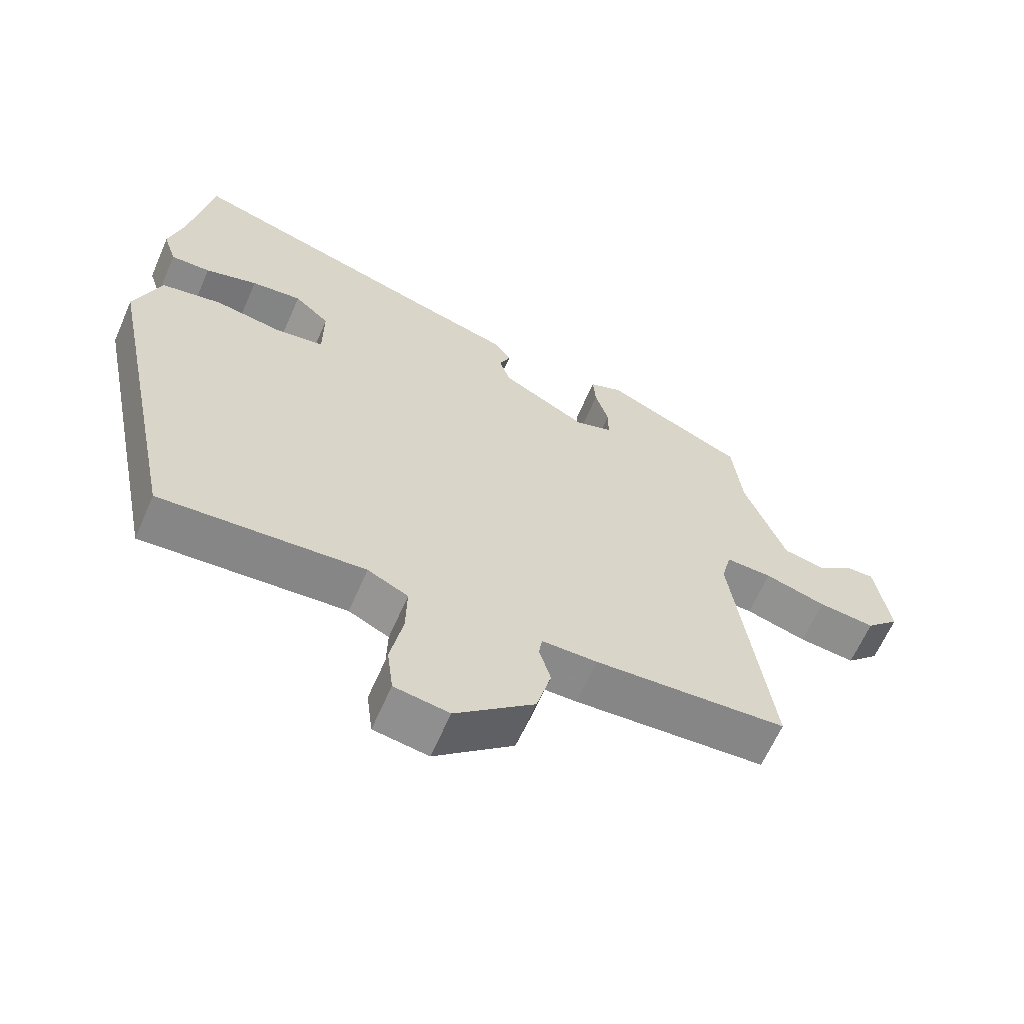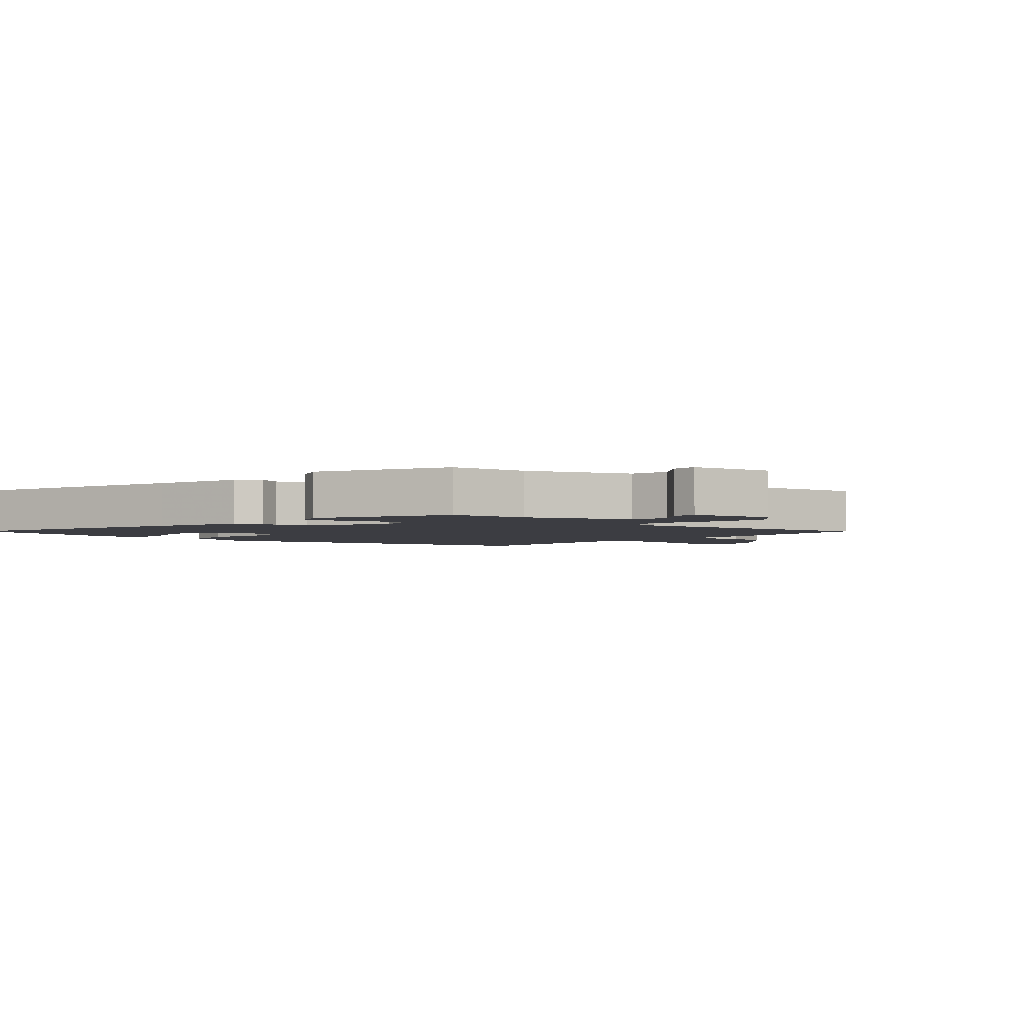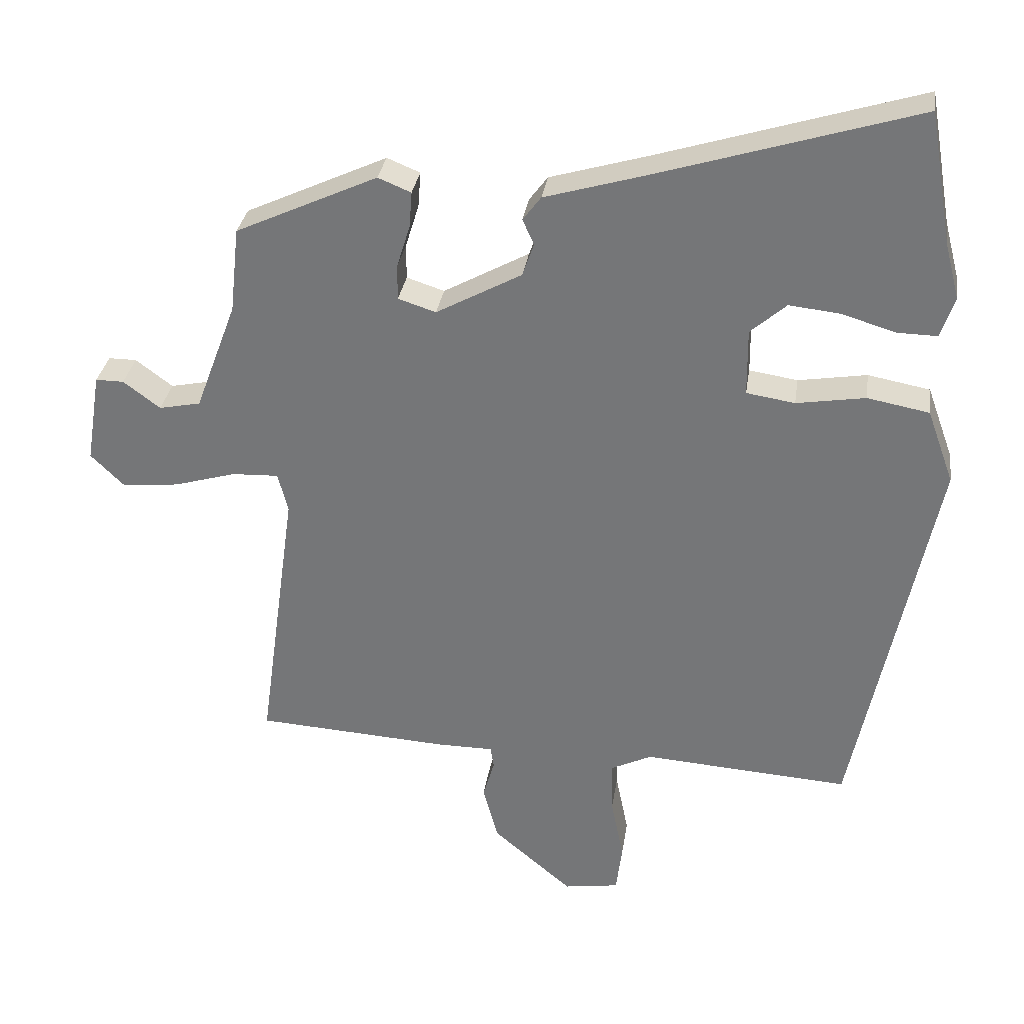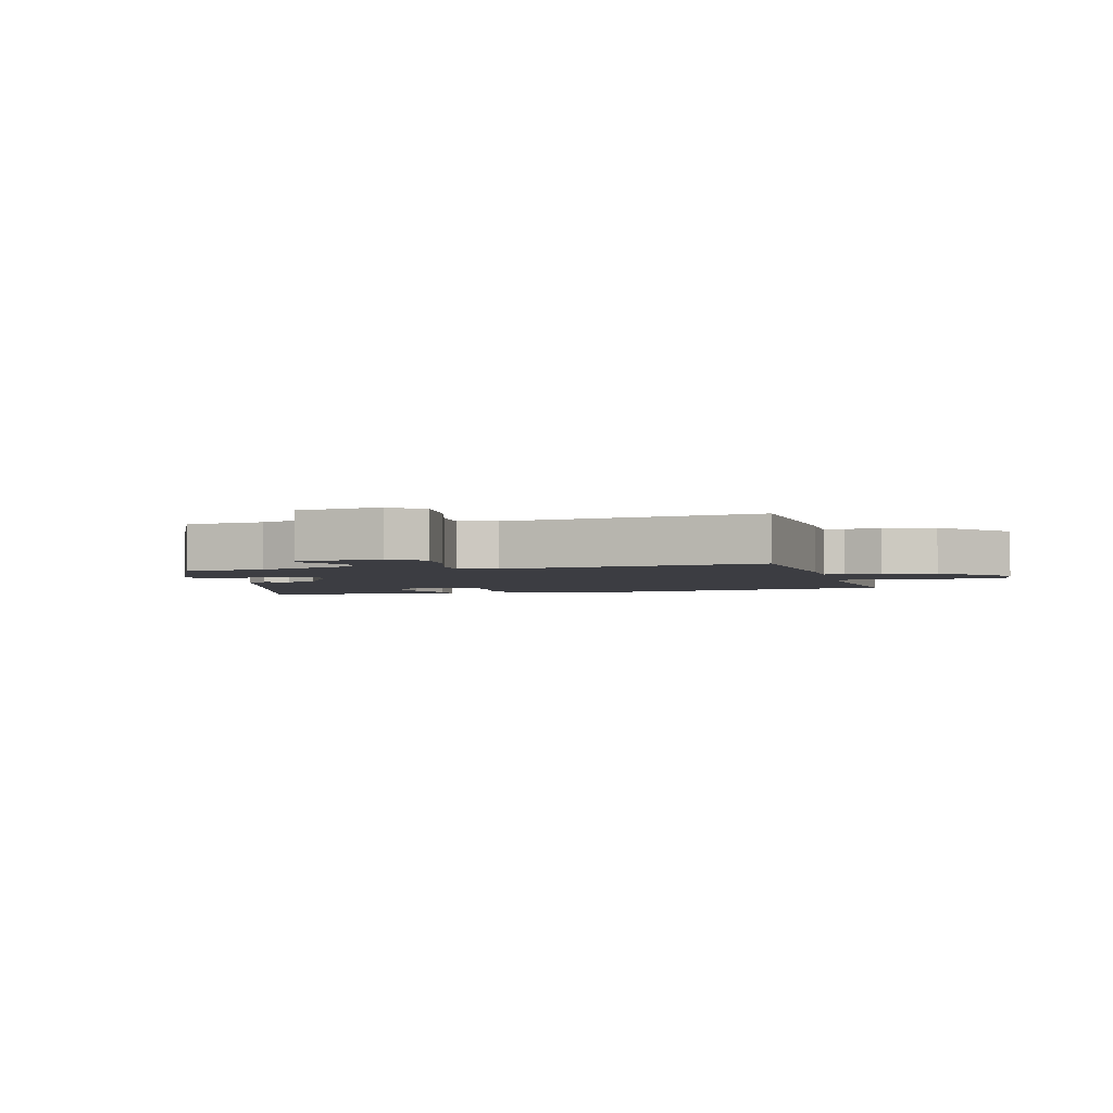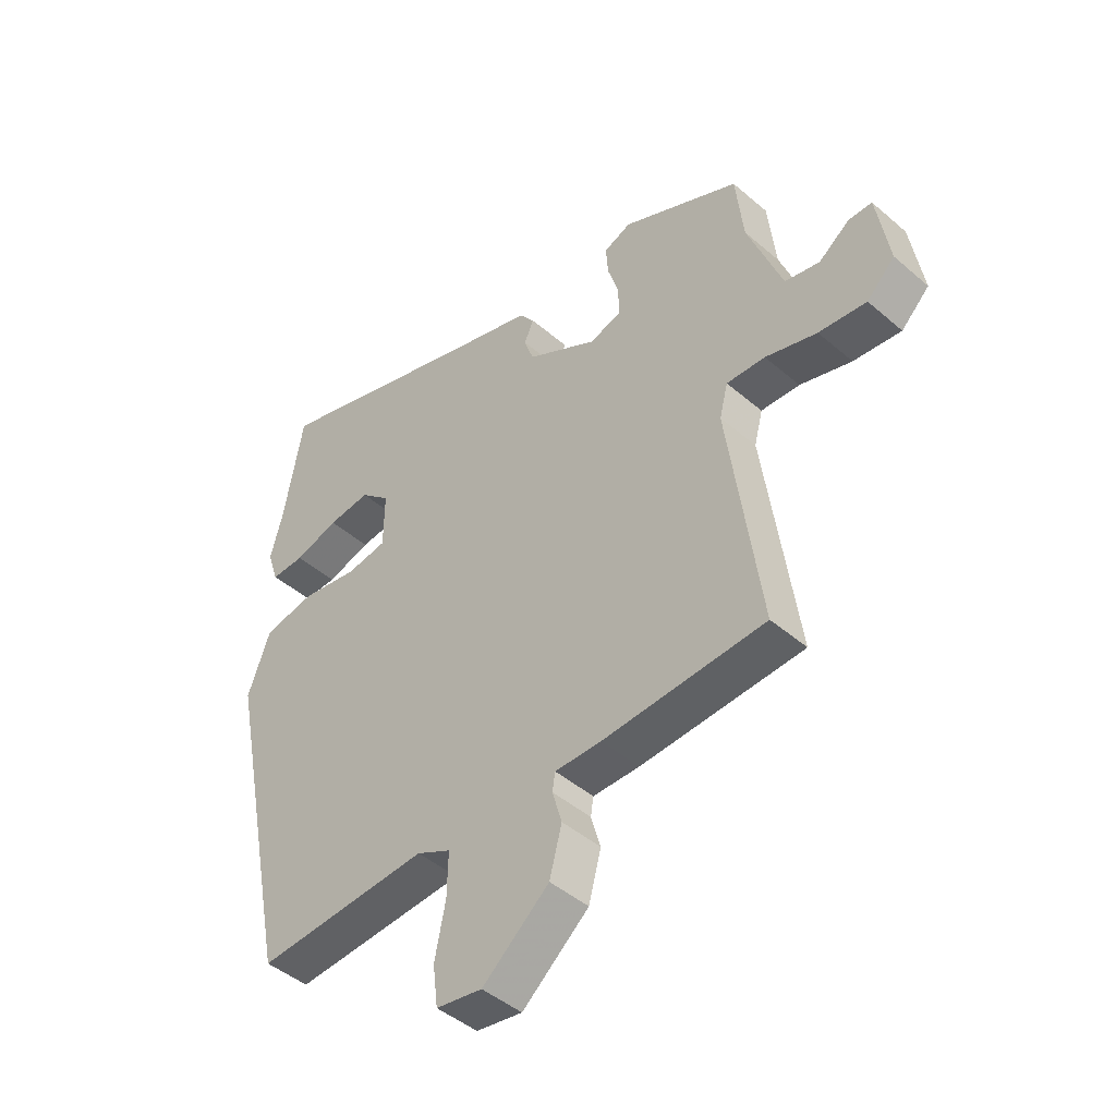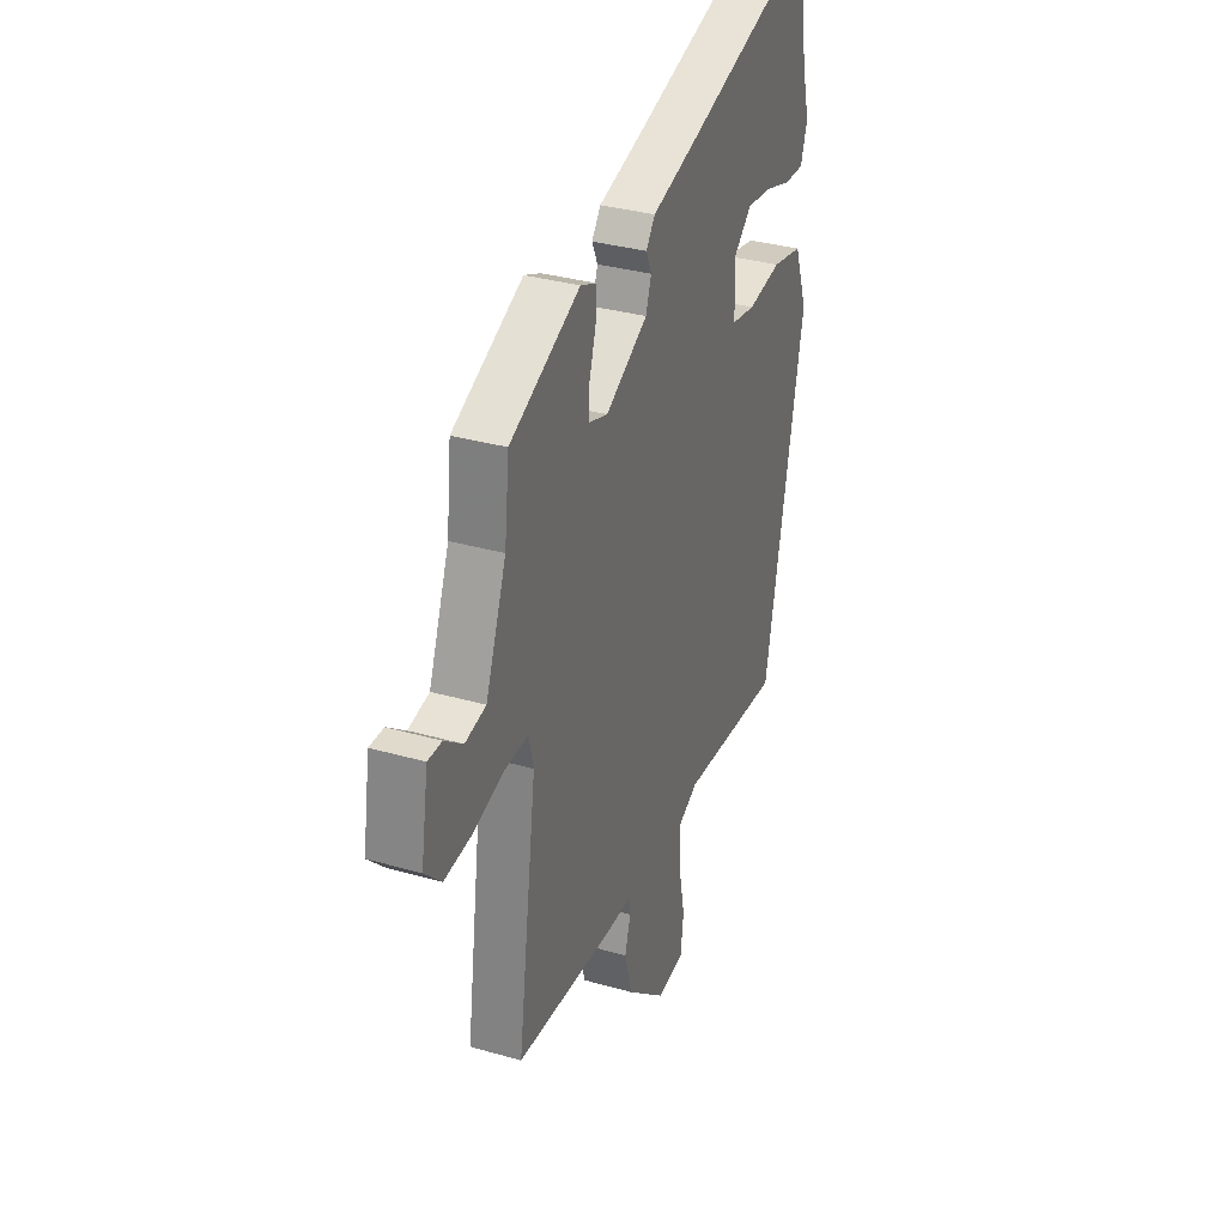
<metadata>
{"format":"obj","ext":"obj","renderer":"f3d","projection":"perspective","resolution":1024,"background":"white","views":[{"elev":-63.3,"azim":-23.5,"up":"+Z"},{"elev":-2.9,"azim":48.8,"up":"+Y"},{"elev":31.9,"azim":-171.5,"up":"+Z"},{"elev":-2.9,"azim":105.1,"up":"+Y"},{"elev":-45.2,"azim":45.2,"up":"+Z"},{"elev":33.0,"azim":111.6,"up":"+Z"}]}
</metadata>
<code>
v 0.51 0.07 0.424
v 0.524 0.07 0.296
v 0.586 0.07 0.131
v 0.648 0.07 0.118
v 0.703 0.07 0.159
v 0.745 0.07 0.159
v 0.767 0.07 0.023
v 0.717 0.07 -0.026
v 0.632 0.07 -0.017
v 0.54 0.07 0.01
v 0.471 0.07 0.013
v 0.456 0.07 -0.046
v 0.513 0.07 -0.46
v 0.224 0.07 -0.477
v 0.141 0.07 -0.477
v 0.136 0.07 -0.509
v 0.153 0.07 -0.568
v 0.131 0.07 -0.651
v 0.012 0.07 -0.752
v -0.07 0.07 -0.739
v -0.079 0.07 -0.666
v -0.06 0.07 -0.572
v -0.058 0.07 -0.493
v -0.119 0.07 -0.463
v -0.427 0.07 -0.483
v -0.545 0.07 0.096
v -0.505 0.07 0.206
v -0.413 0.07 0.223
v -0.311 0.07 0.206
v -0.239 0.07 0.217
v -0.238 0.07 0.317
v -0.291 0.07 0.364
v -0.367 0.07 0.356
v -0.446 0.07 0.332
v -0.506 0.07 0.331
v -0.526 0.07 0.392
v -0.504 0.07 0.476
v -0.47 0.07 0.67
v -0.082 0.07 0.55
v 0.064 0.07 0.507
v 0.091 0.07 0.471
v 0.074 0.07 0.433
v 0.091 0.07 0.384
v 0.218 0.07 0.314
v 0.274 0.07 0.332
v 0.274 0.07 0.384
v 0.254 0.07 0.449
v 0.25 0.07 0.502
v 0.299 0.07 0.522
v 0.51 0 0.424
v 0.524 0 0.296
v 0.586 0 0.131
v 0.648 0 0.118
v 0.703 0 0.159
v 0.745 0 0.159
v 0.767 0 0.023
v 0.717 0 -0.026
v 0.632 0 -0.017
v 0.54 0 0.01
v 0.471 0 0.013
v 0.456 0 -0.046
v 0.513 0 -0.46
v 0.224 0 -0.477
v 0.141 0 -0.477
v 0.136 0 -0.509
v 0.153 0 -0.568
v 0.131 0 -0.651
v 0.012 0 -0.752
v -0.07 0 -0.739
v -0.079 0 -0.666
v -0.06 0 -0.572
v -0.058 0 -0.493
v -0.119 0 -0.463
v -0.427 0 -0.483
v -0.545 0 0.096
v -0.505 0 0.206
v -0.413 0 0.223
v -0.311 0 0.206
v -0.239 0 0.217
v -0.238 0 0.317
v -0.291 0 0.364
v -0.367 0 0.356
v -0.446 0 0.332
v -0.506 0 0.331
v -0.526 0 0.392
v -0.504 0 0.476
v -0.47 0 0.67
v -0.082 0 0.55
v 0.064 0 0.507
v 0.091 0 0.471
v 0.074 0 0.433
v 0.091 0 0.384
v 0.218 0 0.314
v 0.274 0 0.332
v 0.274 0 0.384
v 0.254 0 0.449
v 0.25 0 0.502
v 0.299 0 0.522
f 49 1 2
f 48 49 2
f 47 48 2
f 46 47 2
f 45 46 2 3
f 44 45 3
f 39 40 41 42
f 39 42 43
f 38 39 43
f 37 38 43
f 35 36 37
f 34 35 37
f 33 34 37
f 32 33 37
f 32 37 43 44
f 27 28 29
f 26 27 29
f 25 26 29
f 24 25 29
f 23 24 29 30
f 20 21 22
f 19 20 22
f 18 19 22
f 17 18 22
f 16 17 22
f 15 16 22 23
f 12 13 14 15
f 23 30 31
f 15 23 31
f 12 15 31
f 11 12 31
f 8 9 10
f 7 8 10
f 6 7 10
f 5 6 10
f 4 5 10
f 3 4 10 11
f 31 32 44
f 11 31 44
f 3 11 44
f 51 50 98
f 51 98 97
f 51 97 96
f 51 96 95
f 52 51 95 94
f 52 94 93
f 91 90 89 88
f 92 91 88
f 92 88 87
f 92 87 86
f 86 85 84
f 86 84 83
f 86 83 82
f 86 82 81
f 93 92 86 81
f 78 77 76
f 78 76 75
f 78 75 74
f 78 74 73
f 79 78 73 72
f 71 70 69
f 71 69 68
f 71 68 67
f 71 67 66
f 71 66 65
f 72 71 65 64
f 64 63 62 61
f 80 79 72
f 80 72 64
f 80 64 61
f 80 61 60
f 59 58 57
f 59 57 56
f 59 56 55
f 59 55 54
f 59 54 53
f 60 59 53 52
f 93 81 80
f 93 80 60
f 93 60 52
f 1 50 51 2
f 2 51 52 3
f 3 52 53 4
f 4 53 54 5
f 5 54 55 6
f 6 55 56 7
f 7 56 57 8
f 8 57 58 9
f 9 58 59 10
f 10 59 60 11
f 11 60 61 12
f 12 61 62 13
f 13 62 63 14
f 14 63 64 15
f 15 64 65 16
f 16 65 66 17
f 17 66 67 18
f 18 67 68 19
f 19 68 69 20
f 20 69 70 21
f 21 70 71 22
f 22 71 72 23
f 23 72 73 24
f 24 73 74 25
f 25 74 75 26
f 26 75 76 27
f 27 76 77 28
f 28 77 78 29
f 29 78 79 30
f 30 79 80 31
f 31 80 81 32
f 32 81 82 33
f 33 82 83 34
f 34 83 84 35
f 35 84 85 36
f 36 85 86 37
f 37 86 87 38
f 38 87 88 39
f 39 88 89 40
f 40 89 90 41
f 41 90 91 42
f 42 91 92 43
f 43 92 93 44
f 44 93 94 45
f 45 94 95 46
f 46 95 96 47
f 47 96 97 48
f 48 97 98 49
f 49 98 50 1

</code>
